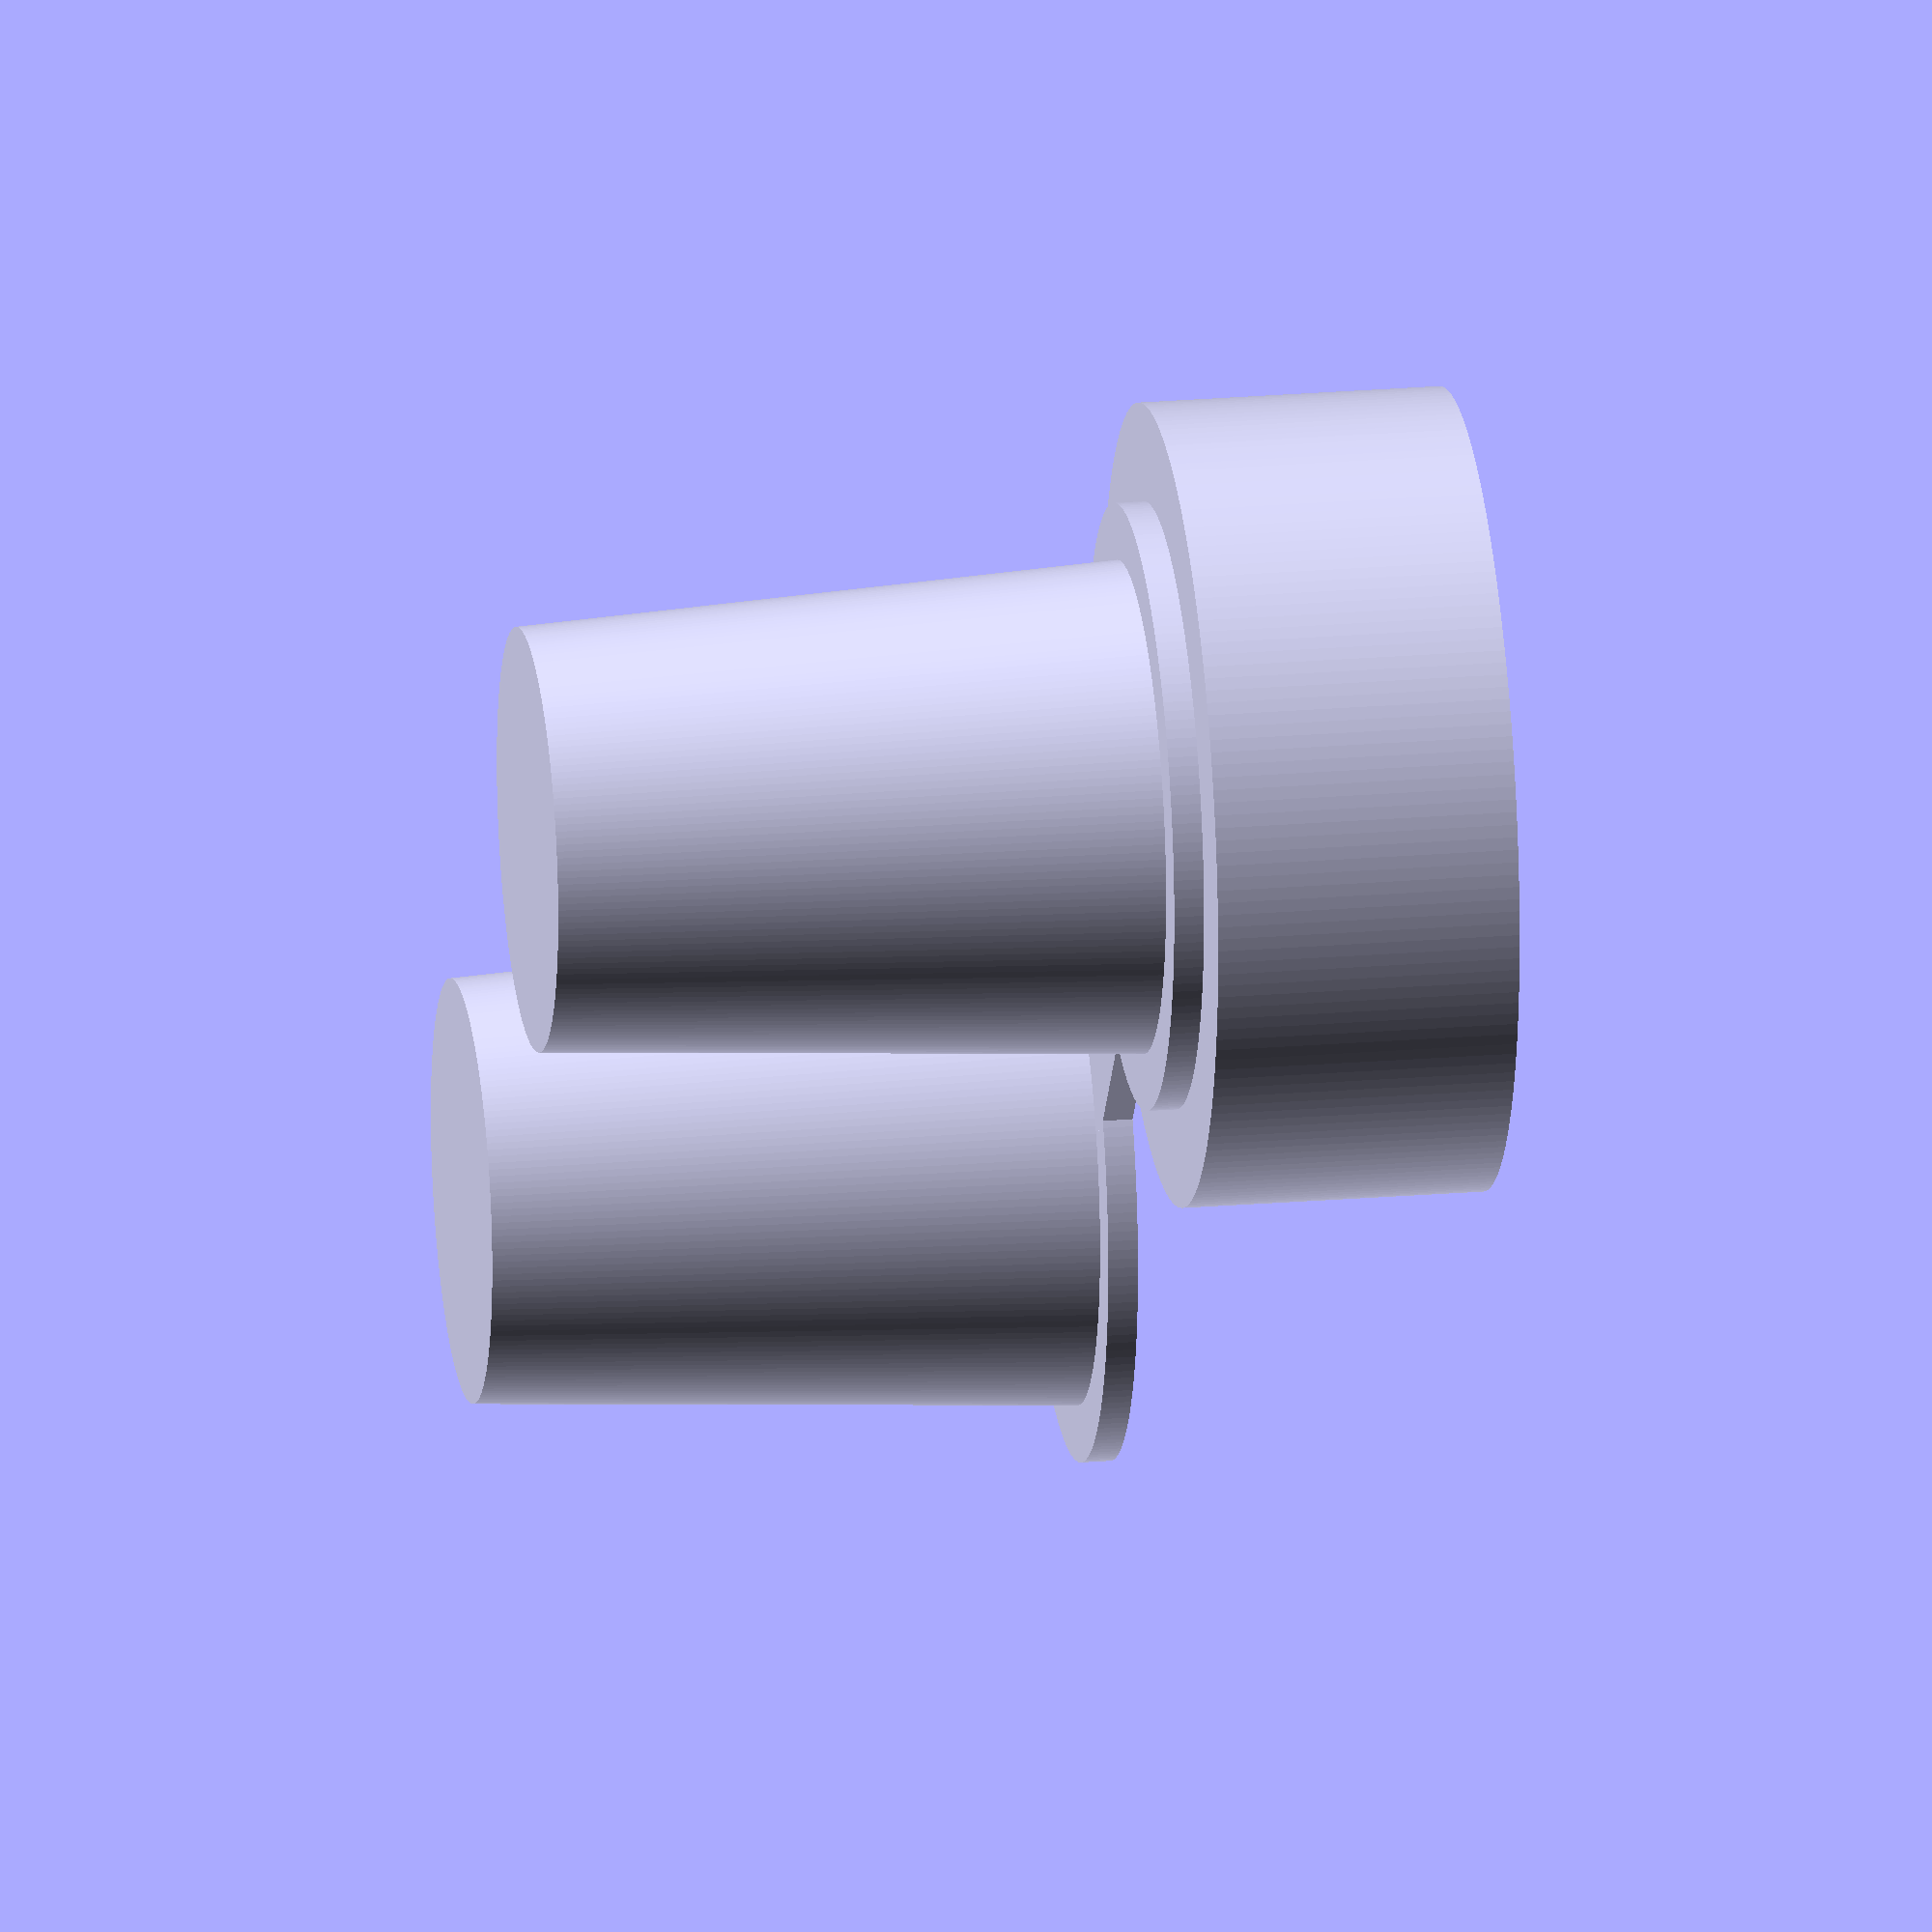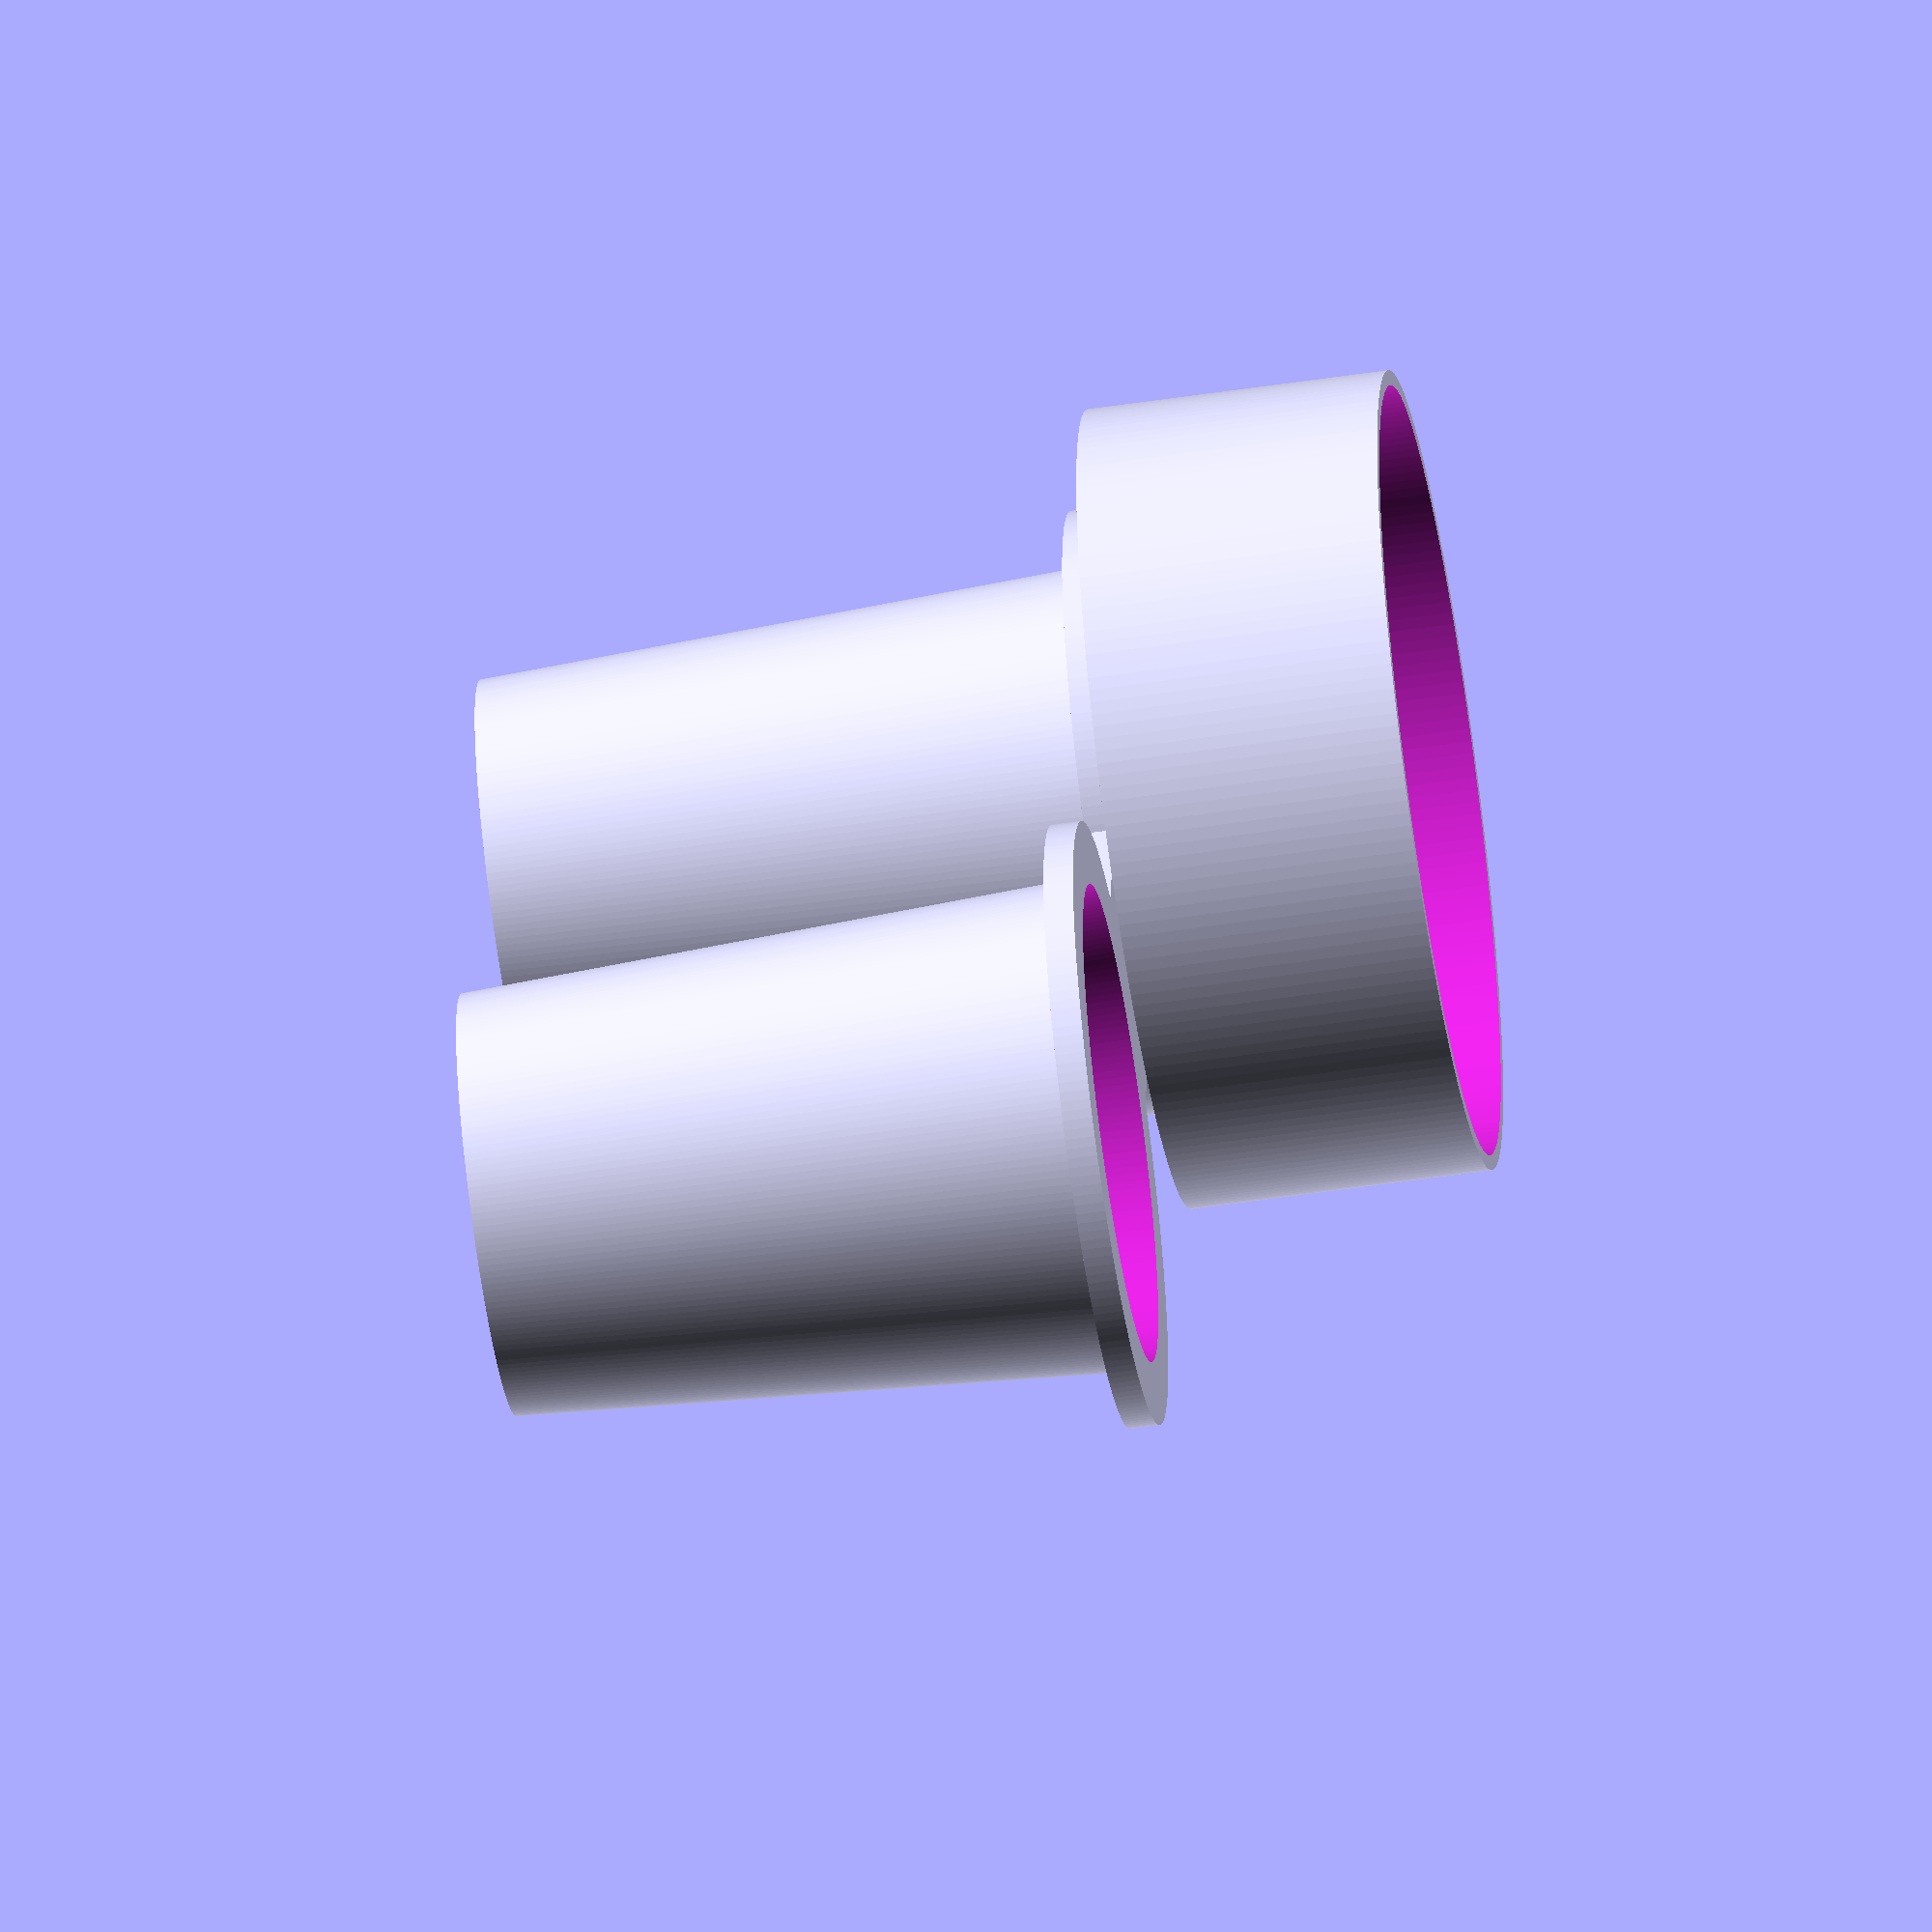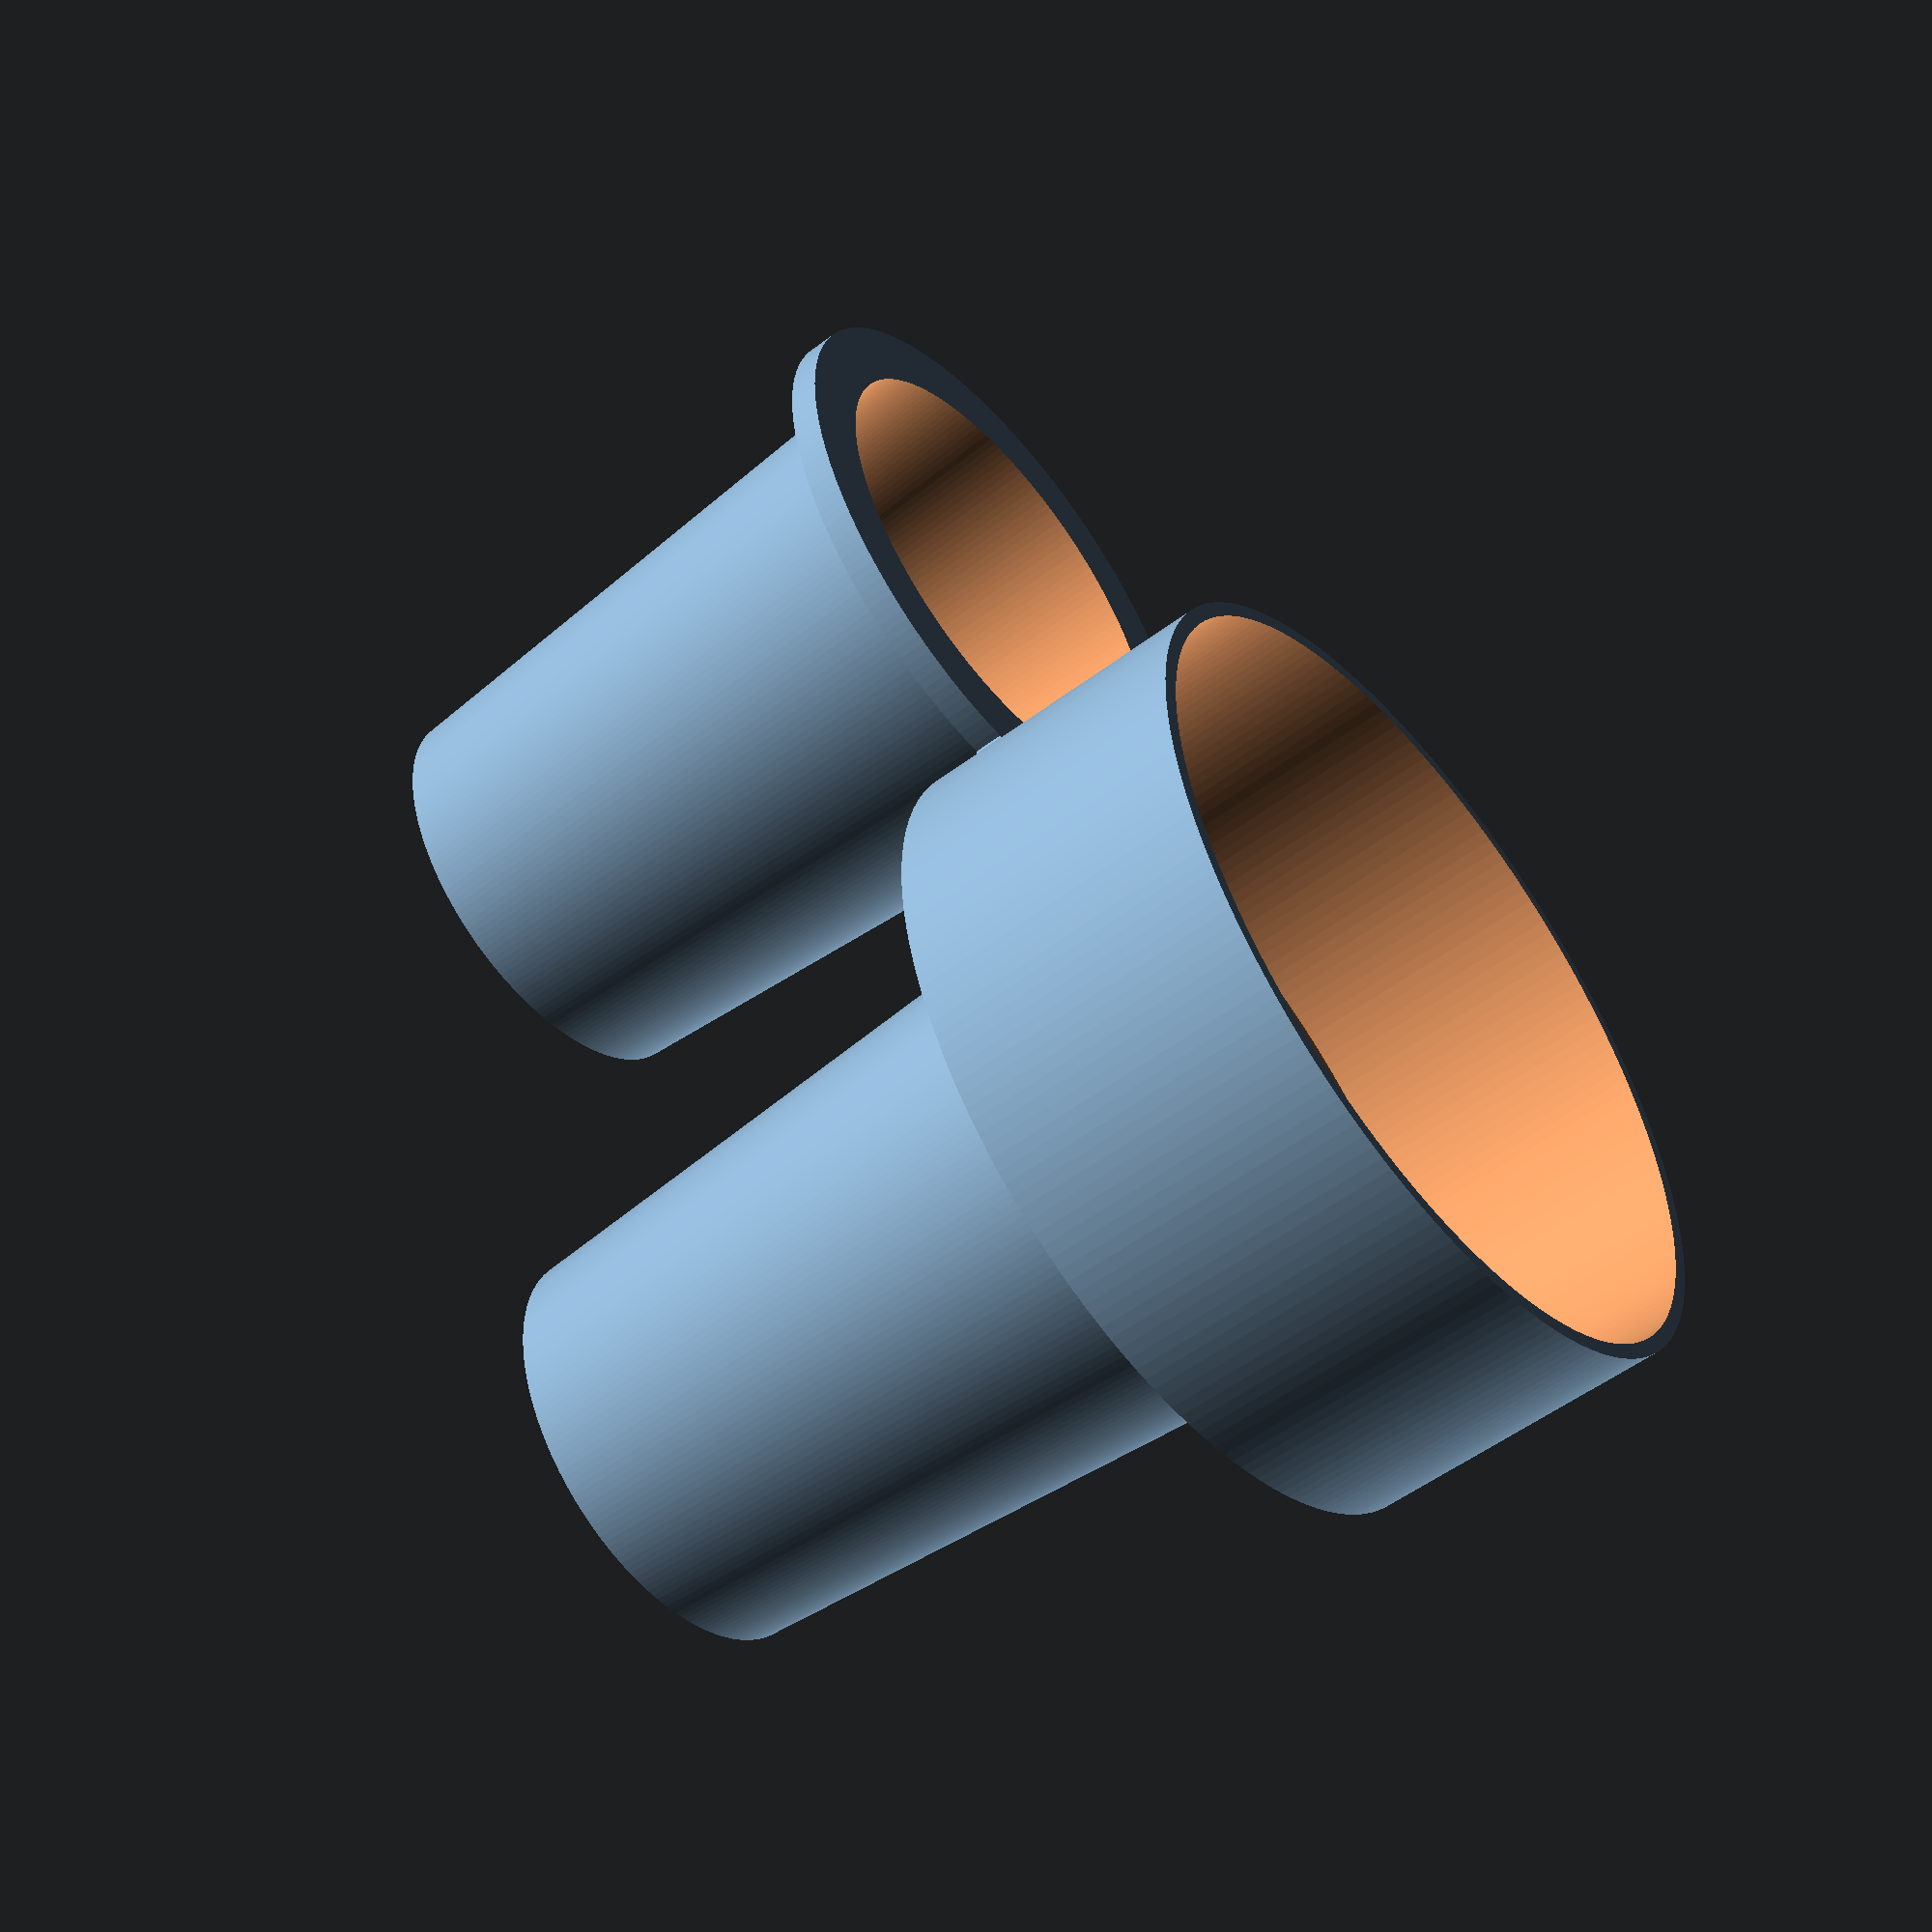
<openscad>
$fn=200;

$cupSize = in2mm(5.1);

difference() {
    union() {
        translate([0,0,-in2mm(4)]) {
            cylinder(d1=in2mm(2.8), d2=in2mm(3.25), h=in2mm(4));
            translate([in2mm(3.25+1.5),0,0]) 
                cylinder(d1=in2mm(2.8), d2=in2mm(3.25), h=in2mm(4));
        }

        cylinder(d=in2mm(4),h=5);
        translate([in2mm(3.25+1.5),0,0]) cylinder(d=in2mm(4),h=5);
        translate([in2mm(3.25/2),-in2mm(1.5/2),0]) cube([in2mm(1.5),in2mm(1.5),5]);

        translate([0,0,5]) difference() {
            cylinder(d=$cupSize+5, h=in2mm(2));
            translate([0,0,5]) cylinder(d=$cupSize, h=in2mm(2));
        }
    }
    translate([in2mm(3.25+1.5),0,6-in2mm(4)]) 
                cylinder(d1=in2mm(2.8)-2, d2=in2mm(3.25)-2, h=in2mm(4));
    translate([0,0,11-in2mm(4)]) 
                cylinder(d1=in2mm(2.8)-2, d2=in2mm(3.25)-2, h=in2mm(4));
}

function in2mm(inches) = inches*25.4;
</openscad>
<views>
elev=158.1 azim=230.8 roll=278.3 proj=o view=solid
elev=234.9 azim=279.5 roll=261.0 proj=o view=solid
elev=52.6 azim=250.1 roll=309.3 proj=p view=wireframe
</views>
